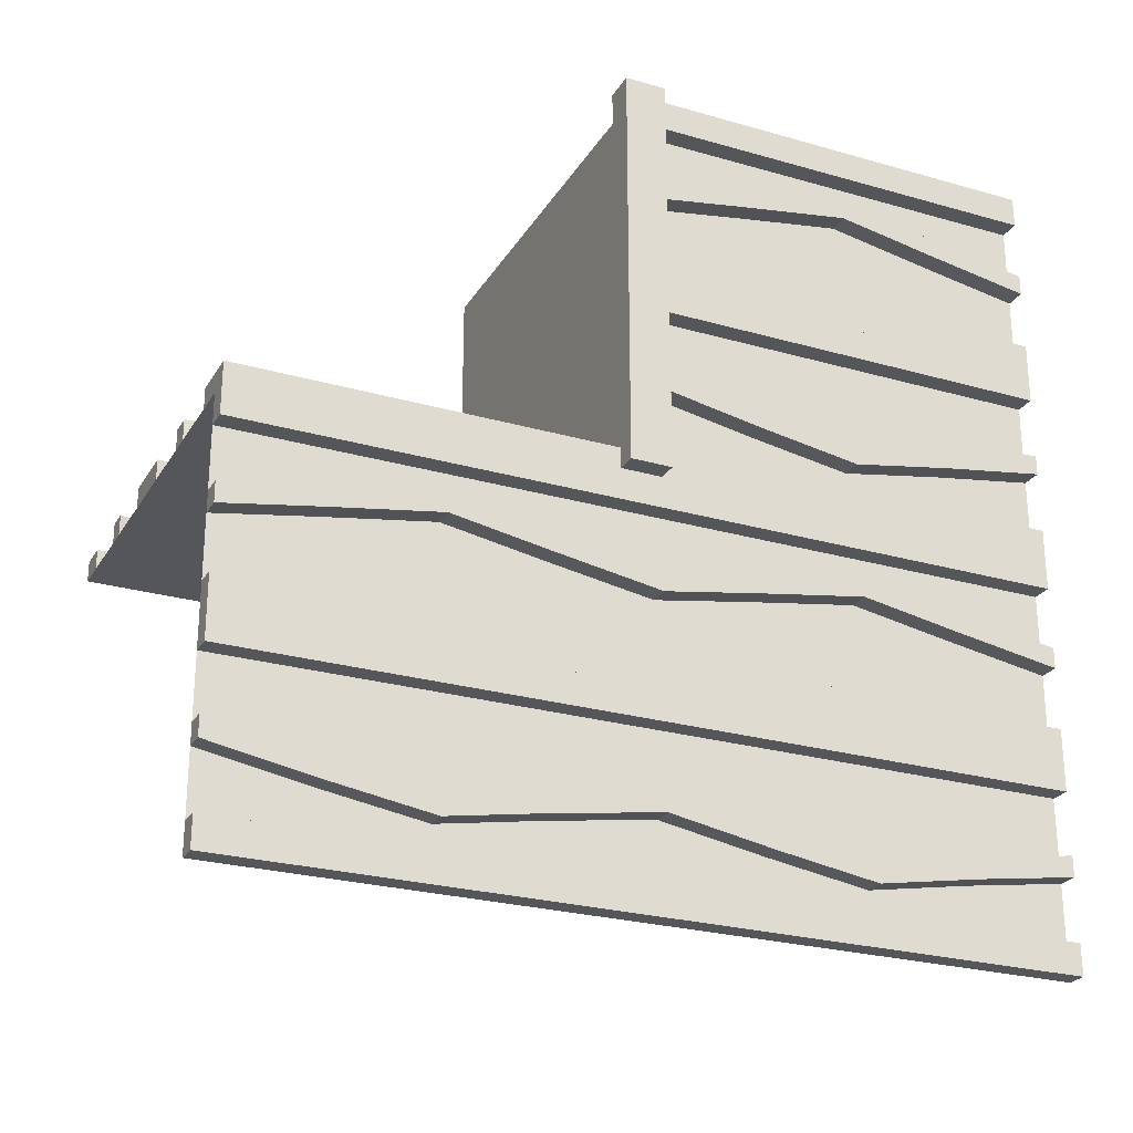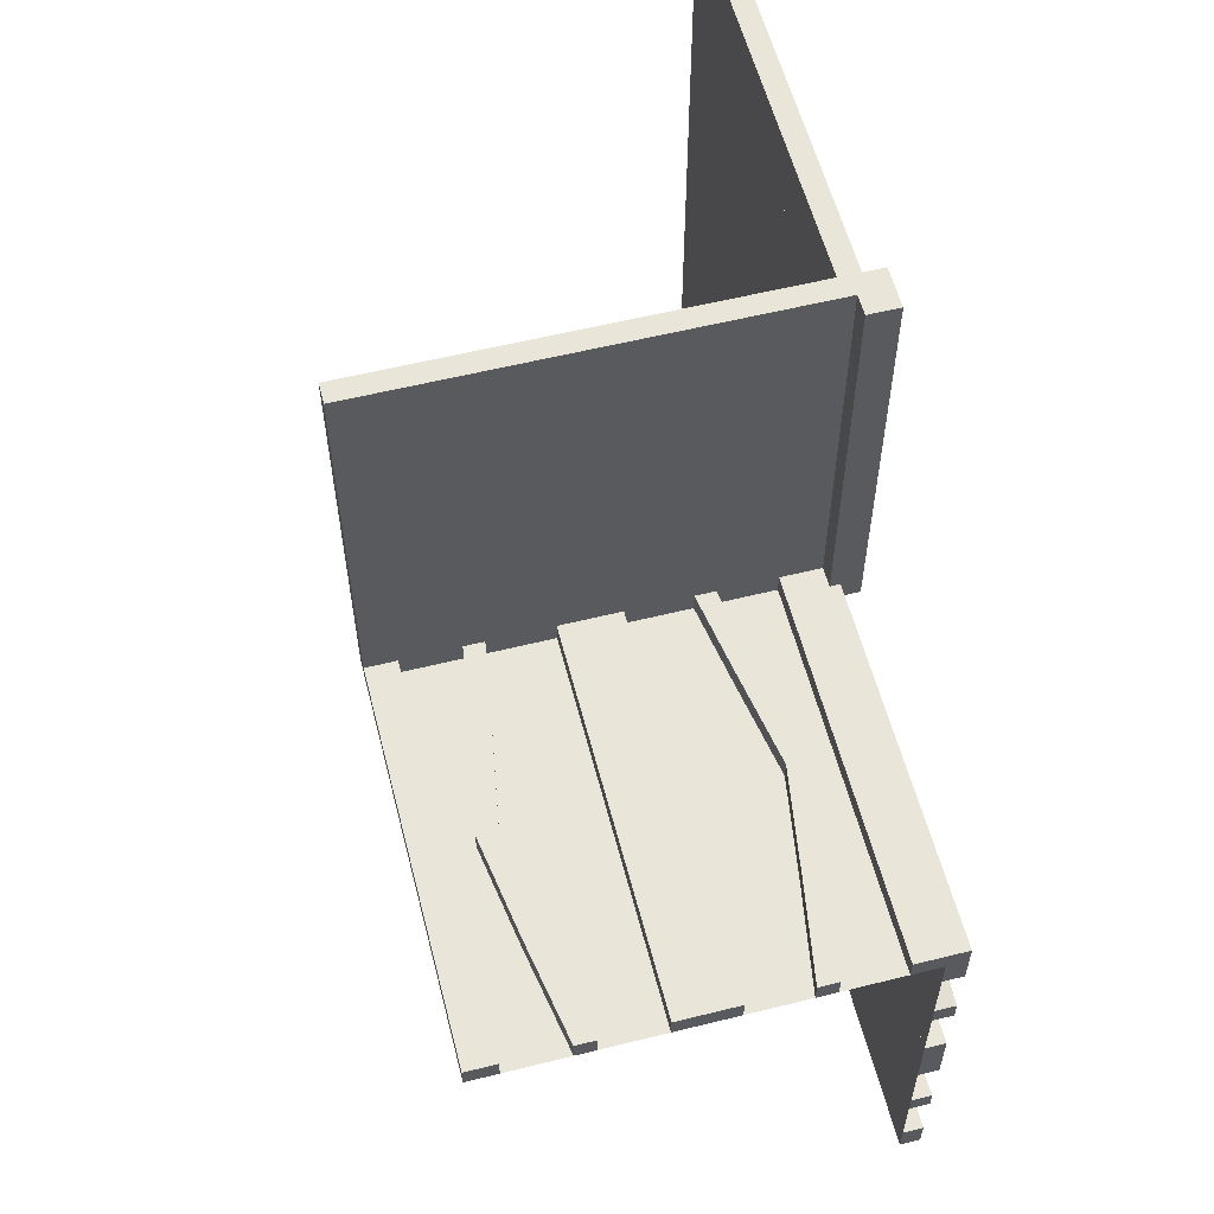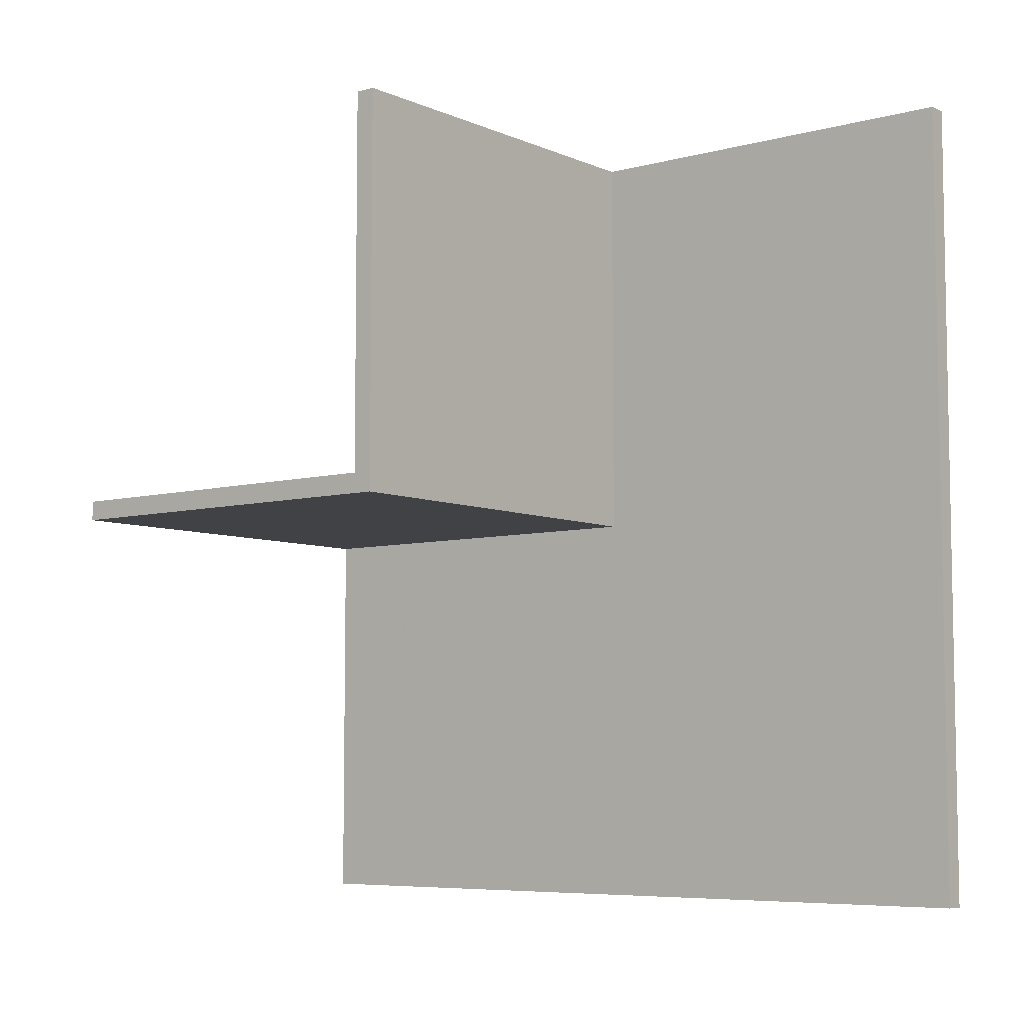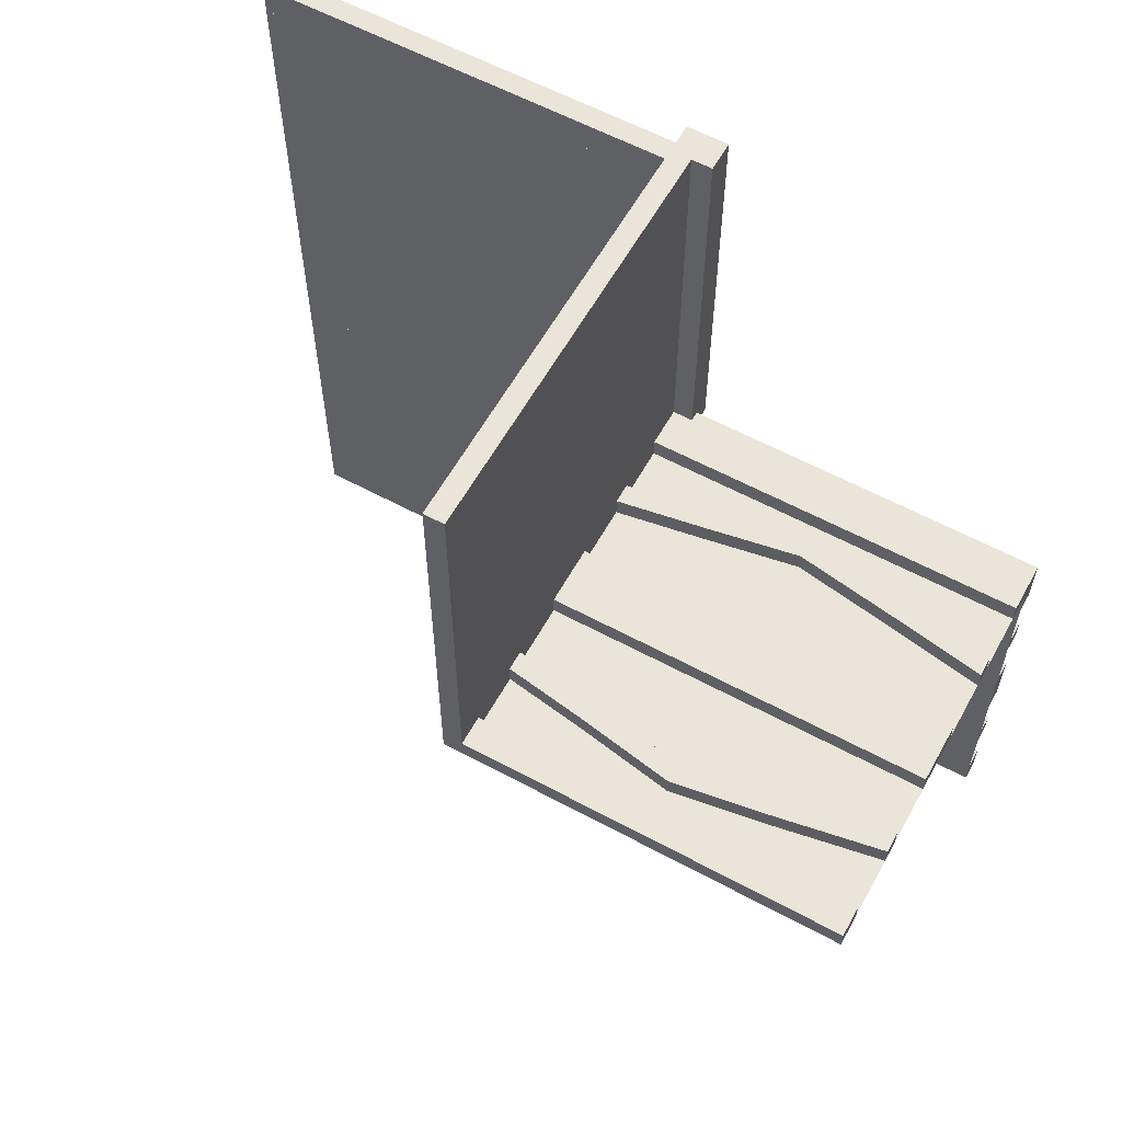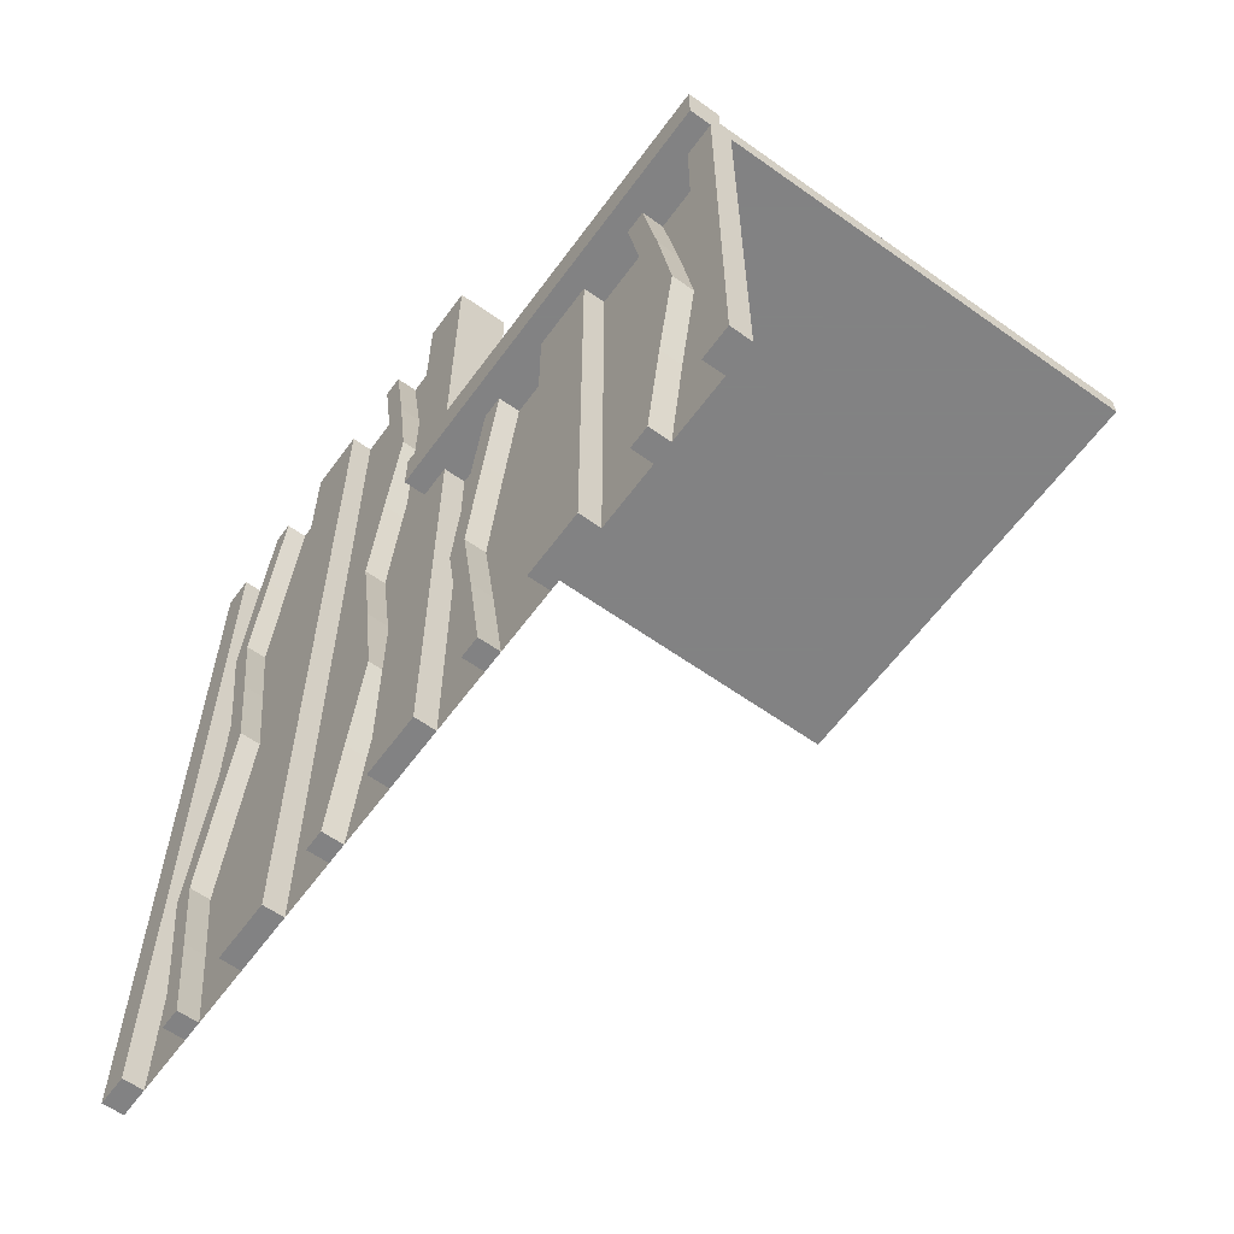
<metadata>
{"format":"obj","ext":"obj","renderer":"f3d","projection":"perspective","resolution":1024,"background":"white","views":[{"elev":-25.5,"azim":65.3,"up":"+Y"},{"elev":58.0,"azim":-14.4,"up":"+Y"},{"elev":-6.6,"azim":-51.5,"up":"+Z"},{"elev":59.6,"azim":-61.0,"up":"+Y"},{"elev":-60.9,"azim":144.0,"up":"+Z"}]}
</metadata>
<code>
v 0 0 0
v 0 0 -0.5
v 0 0 0.5
v 0 0.1165 -0.3702
v 0 -0.4098 -0.1262
v 0 -0.4098 0.3738
v 0 0.09317 -0.3762
v 0 -0.1375 0
v 0 -0.1375 -0.5
v 0 -0.1375 0.5
v 0 0.4625 0
v 0 0.4625 -0.5
v 0 -0.09583 0.25
v 0 -0.09583 -0.25
v 0 -0.1169 -0.1202
v 0 -0.1169 0.3798
v 0 0.3875 0
v 0 0.3875 -0.5
v 0 -0.2125 0
v 0 -0.2125 -0.5
v 0 -0.2125 0.5
v 0 0.4292 -0.25
v 0 0.25 0
v 0 0.25 -0.5
v 0 0.07083 -0.25
v 0 -0.2875 0
v 0 -0.2875 -0.5
v 0 -0.2875 0.5
v 0 0.1125 0
v 0 0.1125 -0.5
v 0 -0.3831 -0.1202
v 0 -0.3831 0.3798
v 0 -0.4042 0.25
v 0 -0.4042 -0.25
v 0 0.0375 0
v 0 0.0375 -0.5
v 0 0.4068 -0.3762
v 0 -0.3625 0
v 0 -0.3625 -0.5
v 0 -0.3625 0.5
v 0 -0.09016 -0.1262
v 0 -0.09016 0.3738
v 0 0.3835 -0.3702
v 0 -0.5 0
v 0 -0.5 -0.5
v 0 -0.5 0.5
v 0 0.5 0
v 0 0.5 -0.5
v 0 -0.3835 0.1298
v 0 -0.3835 -0.3702
v 0 0.09016 -0.1262
v 0 0.3625 0
v 0 0.3625 -0.5
v 0 -0.4068 0.1238
v 0 -0.4068 -0.3762
v 0 -0.0375 0
v 0 -0.0375 -0.5
v 0 -0.0375 0.5
v 0 0.4042 -0.25
v 0 0.3831 -0.1202
v 0 -0.1125 0
v 0 -0.1125 -0.5
v 0 -0.1125 0.5
v 0 0.2875 0
v 0 0.2875 -0.5
v 0 -0.07083 0.25
v 0 -0.07083 -0.25
v 0 -0.25 0
v 0 -0.25 -0.5
v 0 -0.25 0.5
v 0 -0.4292 0.25
v 0 -0.4292 -0.25
v 0 0.2125 0
v 0 0.2125 -0.5
v 0 -0.3875 0
v 0 -0.3875 -0.5
v 0 -0.3875 0.5
v 0 0.1169 -0.1202
v 0 0.09583 -0.25
v 0 -0.4625 0
v 0 -0.4625 -0.5
v 0 -0.4625 0.5
v 0 0.1375 0
v 0 0.1375 -0.5
v 0 -0.09317 0.1238
v 0 -0.09317 -0.3762
v 0 0.4098 -0.1262
v 0 -0.1165 0.1298
v 0 -0.1165 -0.3702
v -0.4098 0 0.3738
v -0.4098 0.025 0.3738
v -0.1375 0 0
v -0.1375 0 0.5
v -0.1375 0.025 0
v -0.1375 0.025 0.5
v -0.09583 0 0.25
v -0.09583 0.025 0.25
v -0.1169 0 0.3798
v -0.1169 0.025 0.3798
v -0.2125 0 0
v -0.2125 0 0.5
v -0.2125 0.025 0
v -0.2125 0.025 0.5
v 0.05 0 0
v 0.05 0 0.05
v 0.05 0.5 0
v 0.05 0.5 0.05
v -0.2875 0 0
v -0.2875 0 0.5
v -0.2875 0.025 0
v -0.2875 0.025 0.5
v -0.3831 0 0.3798
v -0.3831 0.025 0.3798
v -0.4042 0 0.25
v -0.4042 0.025 0.25
v -0.3625 0 0
v -0.3625 0 0.5
v -0.3625 0.025 0
v -0.3625 0.025 0.5
v -0.09016 0 0.3738
v -0.09016 0.025 0.3738
v -0.5 0 0
v -0.5 0 0.5
v -0.5 0 0.025
v -0.5 0.5 0
v -0.5 0.5 0.025
v -0.5 0.025 0
v -0.5 0.025 0.5
v -0.3835 0 0.1298
v -0.3835 0.025 0.1298
v -0.4068 0 0.1238
v -0.4068 0.025 0.1238
v -0.0375 0 0
v -0.0375 0 0.5
v -0.0375 0.025 0
v -0.0375 0.025 0.5
v 0.025 0 0
v 0.025 0 -0.5
v 0.025 0.1165 -0.3702
v 0.025 -0.4098 -0.1262
v 0.025 -0.4098 0.3738
v 0.025 0.09317 -0.3762
v 0.025 -0.1375 0
v 0.025 -0.1375 -0.5
v 0.025 -0.1375 0.5
v 0.025 0.4625 0
v 0.025 0.4625 -0.5
v 0.025 -0.09583 0.25
v 0.025 -0.09583 -0.25
v 0.025 -0.1169 -0.1202
v 0.025 -0.1169 0.3798
v 0.025 0.3875 0
v 0.025 0.3875 -0.5
v 0.025 -0.2125 0
v 0.025 -0.2125 -0.5
v 0.025 -0.2125 0.5
v 0.025 0.4292 -0.25
v 0.025 0.25 0
v 0.025 0.25 -0.5
v 0.025 0.07083 -0.25
v 0.025 -0.2875 0
v 0.025 -0.2875 -0.5
v 0.025 -0.2875 0.5
v 0.025 0.1125 0
v 0.025 0.1125 -0.5
v 0.025 -0.3831 -0.1202
v 0.025 -0.3831 0.3798
v 0.025 -0.4042 0.25
v 0.025 -0.4042 -0.25
v 0.025 0.0375 0
v 0.025 0.0375 -0.5
v 0.025 0.4068 -0.3762
v 0.025 -0.3625 0
v 0.025 -0.3625 -0.5
v 0.025 -0.3625 0.5
v 0.025 -0.09016 -0.1262
v 0.025 -0.09016 0.3738
v 0.025 0.3835 -0.3702
v 0.025 -0.5 0
v 0.025 -0.5 -0.5
v 0.025 -0.5 0.5
v 0.025 0.5 0
v 0.025 0.5 -0.5
v 0.025 -0.3835 0.1298
v 0.025 -0.3835 -0.3702
v 0.025 0.09016 -0.1262
v 0.025 0.3625 0
v 0.025 0.3625 -0.5
v 0.025 -0.4068 0.1238
v 0.025 -0.4068 -0.3762
v 0.025 -0.0375 0
v 0.025 -0.0375 -0.5
v 0.025 -0.0375 0.5
v 0.025 0.4042 -0.25
v 0.025 0.025 0
v 0.025 0.025 0.5
v 0.025 0.3831 -0.1202
v 0.025 -0.1125 0
v 0.025 -0.1125 -0.5
v 0.025 -0.1125 0.5
v 0.025 0.2875 0
v 0.025 0.2875 -0.5
v 0.025 -0.07083 0.25
v 0.025 -0.07083 -0.25
v 0.025 -0.25 0
v 0.025 -0.25 -0.5
v 0.025 -0.25 0.5
v 0.025 -0.4292 0.25
v 0.025 -0.4292 -0.25
v 0.025 0.2125 0
v 0.025 0.2125 -0.5
v 0.025 -0.3875 0
v 0.025 -0.3875 -0.5
v 0.025 -0.3875 0.5
v 0.025 0.1169 -0.1202
v 0.025 0.09583 -0.25
v 0.025 -0.4625 0
v 0.025 -0.4625 -0.5
v 0.025 -0.4625 0.5
v 0.025 0.1375 0
v 0.025 0.1375 -0.5
v 0.025 -0.09317 0.1238
v 0.025 -0.09317 -0.3762
v 0.025 0.4098 -0.1262
v 0.025 -0.1165 0.1298
v 0.025 -0.1165 -0.3702
v -0.1125 0 0
v -0.1125 0 0.5
v -0.1125 0.025 0
v -0.1125 0.025 0.5
v -0.07083 0 0.25
v -0.07083 0.025 0.25
v -0.25 0 0
v -0.25 0 0.5
v -0.25 0.025 0
v -0.25 0.025 0.5
v -0.4292 0 0.25
v -0.4292 0.025 0.25
v 0.0125 0 0.05
v 0.0125 0 0.025
v 0.0125 0.5 0.05
v 0.0125 0.5 0.025
v -0.3875 0 0
v -0.3875 0 0.5
v -0.3875 0.025 0
v -0.3875 0.025 0.5
v -0.4625 0 0
v -0.4625 0 0.5
v -0.4625 0.025 0
v -0.4625 0.025 0.5
v -0.09317 0 0.1238
v -0.09317 0.025 0.1238
v -0.1165 0 0.1298
v -0.1165 0.025 0.1298
f 57 192 191
f 191 56 57
f 192 138 137
f 137 191 192
f 138 2 1
f 1 137 138
f 2 57 56
f 56 1 2
f 192 57 2
f 2 138 192
f 191 1 56
f 1 191 137
f 75 212 173
f 173 38 75
f 190 55 76
f 76 213 190
f 55 190 209
f 209 72 55
f 212 75 5
f 5 140 212
f 140 5 72
f 72 209 140
f 39 174 213
f 213 76 39
f 166 31 38
f 38 173 166
f 31 166 169
f 169 34 31
f 174 39 50
f 50 185 174
f 185 50 34
f 34 169 185
f 185 169 190
f 140 209 169
f 190 169 209
f 169 166 140
f 213 185 190
f 213 174 185
f 173 212 166
f 166 212 140
f 50 55 34
f 5 34 72
f 55 72 34
f 34 5 31
f 76 55 50
f 76 50 39
f 38 31 75
f 31 5 75
f 81 45 44
f 44 80 81
f 45 180 179
f 179 44 45
f 180 218 217
f 217 179 180
f 218 81 80
f 80 217 218
f 45 81 218
f 218 180 45
f 44 217 80
f 217 44 179
f 198 61 8
f 8 143 198
f 86 223 199
f 199 62 86
f 223 86 67
f 67 204 223
f 61 198 176
f 176 41 61
f 41 176 204
f 204 67 41
f 144 9 62
f 62 199 144
f 15 150 143
f 143 8 15
f 150 15 14
f 14 149 150
f 9 144 226
f 226 89 9
f 89 226 149
f 149 14 89
f 89 14 86
f 41 67 14
f 86 14 67
f 14 15 41
f 62 89 86
f 62 9 89
f 8 61 15
f 15 61 41
f 226 223 149
f 176 149 204
f 223 204 149
f 149 176 150
f 199 223 226
f 199 226 144
f 143 150 198
f 150 176 198
f 69 27 26
f 26 68 69
f 27 162 161
f 161 26 27
f 162 206 205
f 205 161 162
f 206 69 68
f 68 205 206
f 27 69 206
f 206 162 27
f 26 205 68
f 205 26 161
f 20 69 68
f 68 19 20
f 69 206 205
f 205 68 69
f 206 155 154
f 154 205 206
f 155 20 19
f 19 154 155
f 69 20 155
f 155 206 69
f 68 154 19
f 154 68 205
f 2 45 44
f 44 1 2
f 3 1 44
f 44 46 3
f 123 3 1
f 1 122 123
f 3 1 56
f 56 58 3
f 58 56 191
f 191 193 58
f 134 133 1
f 1 3 134
f 136 135 133
f 133 134 136
f 193 191 195
f 195 196 193
f 196 195 135
f 135 136 196
f 1 133 135
f 195 191 1
f 56 1 191
f 135 195 1
f 3 136 134
f 196 3 193
f 58 193 3
f 136 3 196
f 77 214 175
f 175 40 77
f 189 54 75
f 75 212 189
f 54 189 208
f 208 71 54
f 214 77 6
f 6 141 214
f 141 6 71
f 71 208 141
f 38 173 212
f 212 75 38
f 167 32 40
f 40 175 167
f 32 167 168
f 168 33 32
f 173 38 49
f 49 184 173
f 184 49 33
f 33 168 184
f 184 168 189
f 141 208 168
f 189 168 208
f 168 167 141
f 212 184 189
f 212 173 184
f 175 214 167
f 167 214 141
f 49 54 33
f 6 33 71
f 54 71 33
f 33 6 32
f 75 54 49
f 75 49 38
f 40 32 77
f 32 6 77
f 80 44 46
f 46 82 80
f 44 179 181
f 181 46 44
f 179 217 219
f 219 181 179
f 217 80 82
f 82 219 217
f 44 80 217
f 217 179 44
f 46 219 82
f 219 46 181
f 200 63 10
f 10 145 200
f 85 222 198
f 198 61 85
f 222 85 66
f 66 203 222
f 63 200 177
f 177 42 63
f 42 177 203
f 203 66 42
f 143 8 61
f 61 198 143
f 16 151 145
f 145 10 16
f 151 16 13
f 13 148 151
f 8 143 225
f 225 88 8
f 88 225 148
f 148 13 88
f 88 13 85
f 42 66 13
f 85 13 66
f 13 16 42
f 61 88 85
f 61 8 88
f 10 63 16
f 16 63 42
f 225 222 148
f 177 148 203
f 222 203 148
f 148 177 151
f 198 222 225
f 198 225 143
f 145 151 200
f 151 177 200
f 68 26 28
f 28 70 68
f 26 161 163
f 163 28 26
f 161 205 207
f 207 163 161
f 205 68 70
f 70 207 205
f 26 68 205
f 205 161 26
f 28 207 70
f 207 28 163
f 19 68 70
f 70 21 19
f 68 205 207
f 207 70 68
f 205 154 156
f 156 207 205
f 154 19 21
f 21 156 154
f 68 19 154
f 154 205 68
f 70 156 21
f 156 70 207
f 228 230 95
f 95 93 228
f 252 251 227
f 227 229 252
f 251 252 232
f 232 231 251
f 230 228 120
f 120 121 230
f 121 120 231
f 231 232 121
f 92 94 229
f 229 227 92
f 99 98 93
f 93 95 99
f 98 99 97
f 97 96 98
f 94 92 253
f 253 254 94
f 254 253 96
f 96 97 254
f 254 97 252
f 121 232 97
f 252 97 232
f 97 99 121
f 229 254 252
f 229 94 254
f 95 230 99
f 99 230 121
f 253 251 96
f 120 96 231
f 251 231 96
f 96 120 98
f 227 251 253
f 227 253 92
f 93 98 228
f 98 120 228
f 246 244 117
f 117 119 246
f 131 132 245
f 245 243 131
f 132 131 237
f 237 238 132
f 244 246 91
f 91 90 244
f 90 91 238
f 238 237 90
f 118 116 243
f 243 245 118
f 112 113 119
f 119 117 112
f 113 112 114
f 114 115 113
f 116 118 130
f 130 129 116
f 129 130 115
f 115 114 129
f 129 114 131
f 90 237 114
f 131 114 237
f 114 112 90
f 243 129 131
f 243 116 129
f 117 244 112
f 112 244 90
f 130 132 115
f 91 115 238
f 132 238 115
f 115 91 113
f 245 132 130
f 245 130 118
f 119 113 246
f 113 91 246
f 233 100 101
f 101 234 233
f 100 102 103
f 103 101 100
f 102 235 236
f 236 103 102
f 235 233 234
f 234 236 235
f 100 233 235
f 235 102 100
f 101 236 234
f 236 101 103
f 108 233 234
f 234 109 108
f 233 235 236
f 236 234 233
f 235 110 111
f 111 236 235
f 110 108 109
f 109 111 110
f 233 108 110
f 110 235 233
f 234 111 109
f 111 234 236
f 122 247 248
f 248 123 122
f 247 249 250
f 250 248 247
f 249 127 128
f 128 250 249
f 127 122 123
f 123 128 127
f 247 122 127
f 127 249 247
f 248 128 123
f 128 248 250
f 239 240 242
f 242 241 239
f 124 126 242
f 242 240 124
f 242 126 125
f 125 106 242
f 241 242 107
f 106 107 242
f 239 241 107
f 107 105 239
f 124 122 125
f 125 126 124
f 107 106 104
f 104 105 107
f 124 240 122
f 104 122 240
f 239 105 240
f 104 240 105
f 122 104 106
f 106 125 122
f 36 171 170
f 170 35 36
f 171 138 137
f 137 170 171
f 138 2 1
f 1 137 138
f 2 36 35
f 35 1 2
f 171 36 2
f 2 138 171
f 170 1 35
f 1 170 137
f 17 152 187
f 187 52 17
f 172 37 18
f 18 153 172
f 37 172 157
f 157 22 37
f 152 17 87
f 87 224 152
f 224 87 22
f 22 157 224
f 53 188 153
f 153 18 53
f 197 60 52
f 52 187 197
f 60 197 194
f 194 59 60
f 188 53 43
f 43 178 188
f 178 43 59
f 59 194 178
f 178 194 172
f 224 157 194
f 172 194 157
f 194 197 224
f 153 178 172
f 153 188 178
f 187 152 197
f 197 152 224
f 43 37 59
f 87 59 22
f 37 22 59
f 59 87 60
f 18 37 43
f 18 43 53
f 52 60 17
f 60 87 17
f 12 48 47
f 47 11 12
f 48 183 182
f 182 47 48
f 183 147 146
f 146 182 183
f 147 12 11
f 11 146 147
f 48 12 147
f 147 183 48
f 47 146 11
f 146 47 182
f 164 29 83
f 83 220 164
f 7 142 165
f 165 30 7
f 142 7 25
f 25 160 142
f 29 164 186
f 186 51 29
f 51 186 160
f 160 25 51
f 221 84 30
f 30 165 221
f 78 215 220
f 220 83 78
f 215 78 79
f 79 216 215
f 84 221 139
f 139 4 84
f 4 139 216
f 216 79 4
f 4 79 7
f 51 25 79
f 7 79 25
f 79 78 51
f 30 4 7
f 30 84 4
f 83 29 78
f 78 29 51
f 139 142 216
f 186 216 160
f 142 160 216
f 216 186 215
f 165 142 139
f 165 139 221
f 220 215 164
f 215 186 164
f 24 65 64
f 64 23 24
f 65 202 201
f 201 64 65
f 202 159 158
f 158 201 202
f 159 24 23
f 23 158 159
f 65 24 159
f 159 202 65
f 64 158 23
f 158 64 201
f 74 24 23
f 23 73 74
f 24 159 158
f 158 23 24
f 159 211 210
f 210 158 159
f 211 74 73
f 73 210 211
f 24 74 211
f 211 159 24
f 23 210 73
f 210 23 158
f 2 48 47
f 47 1 2
f 47 125 122
f 122 1 47

</code>
